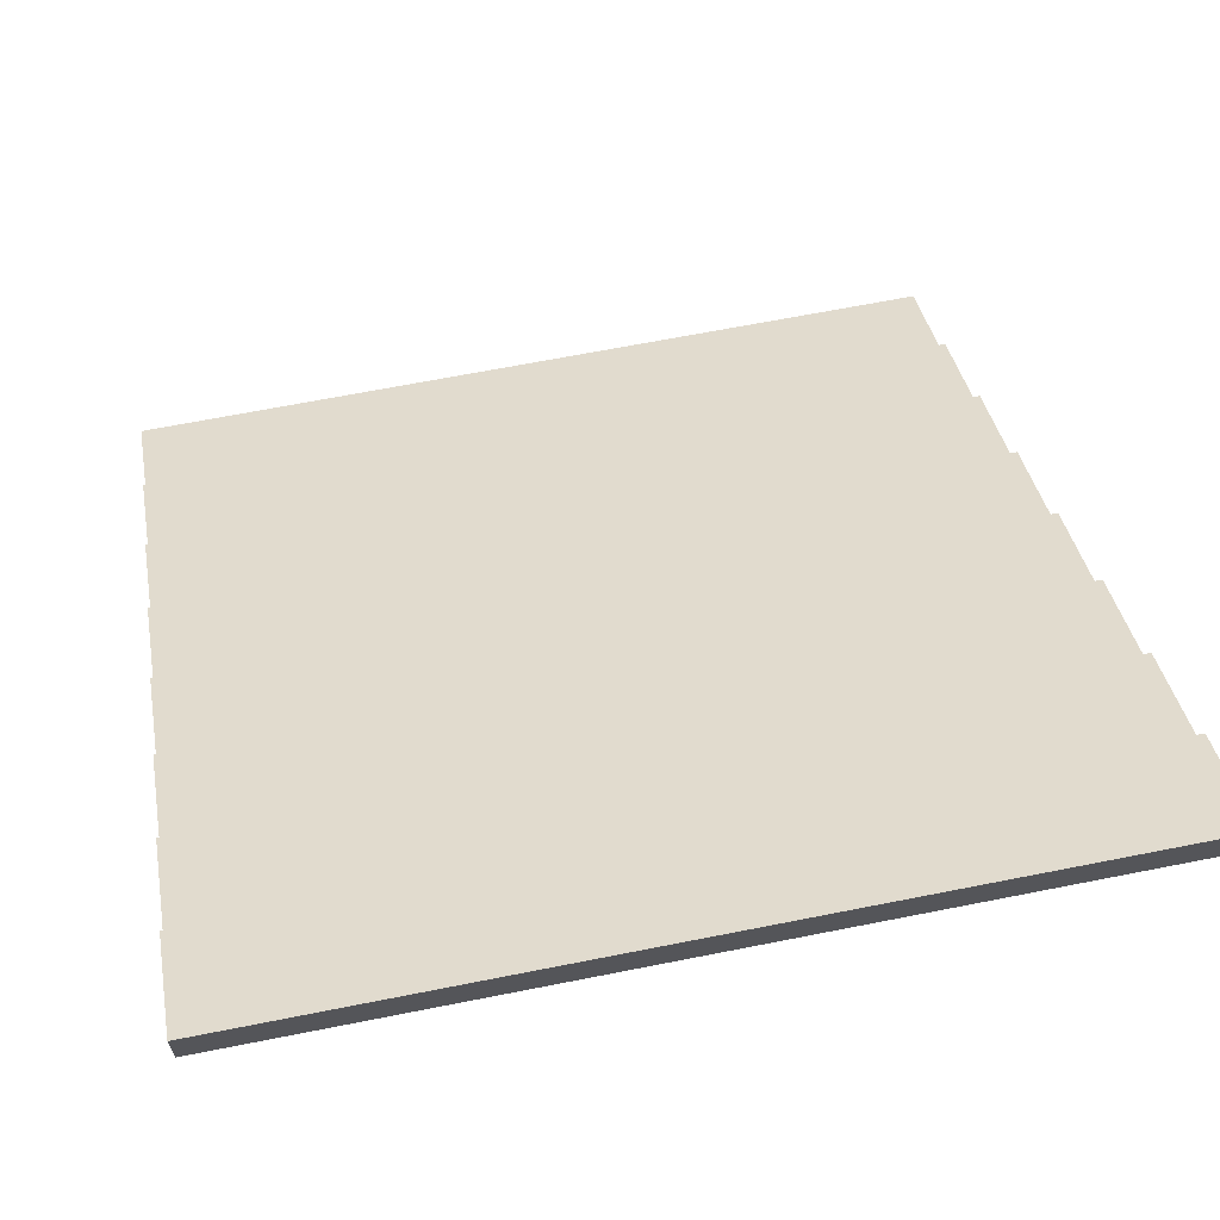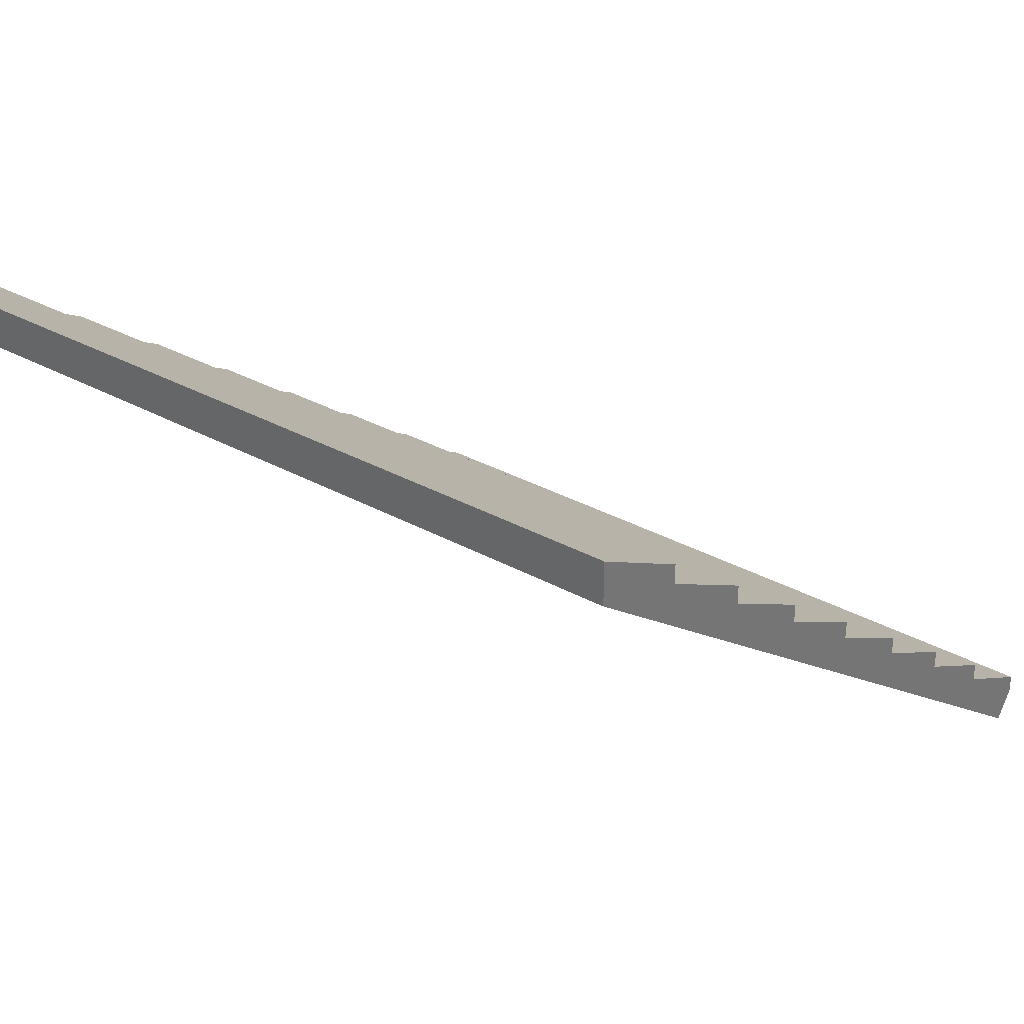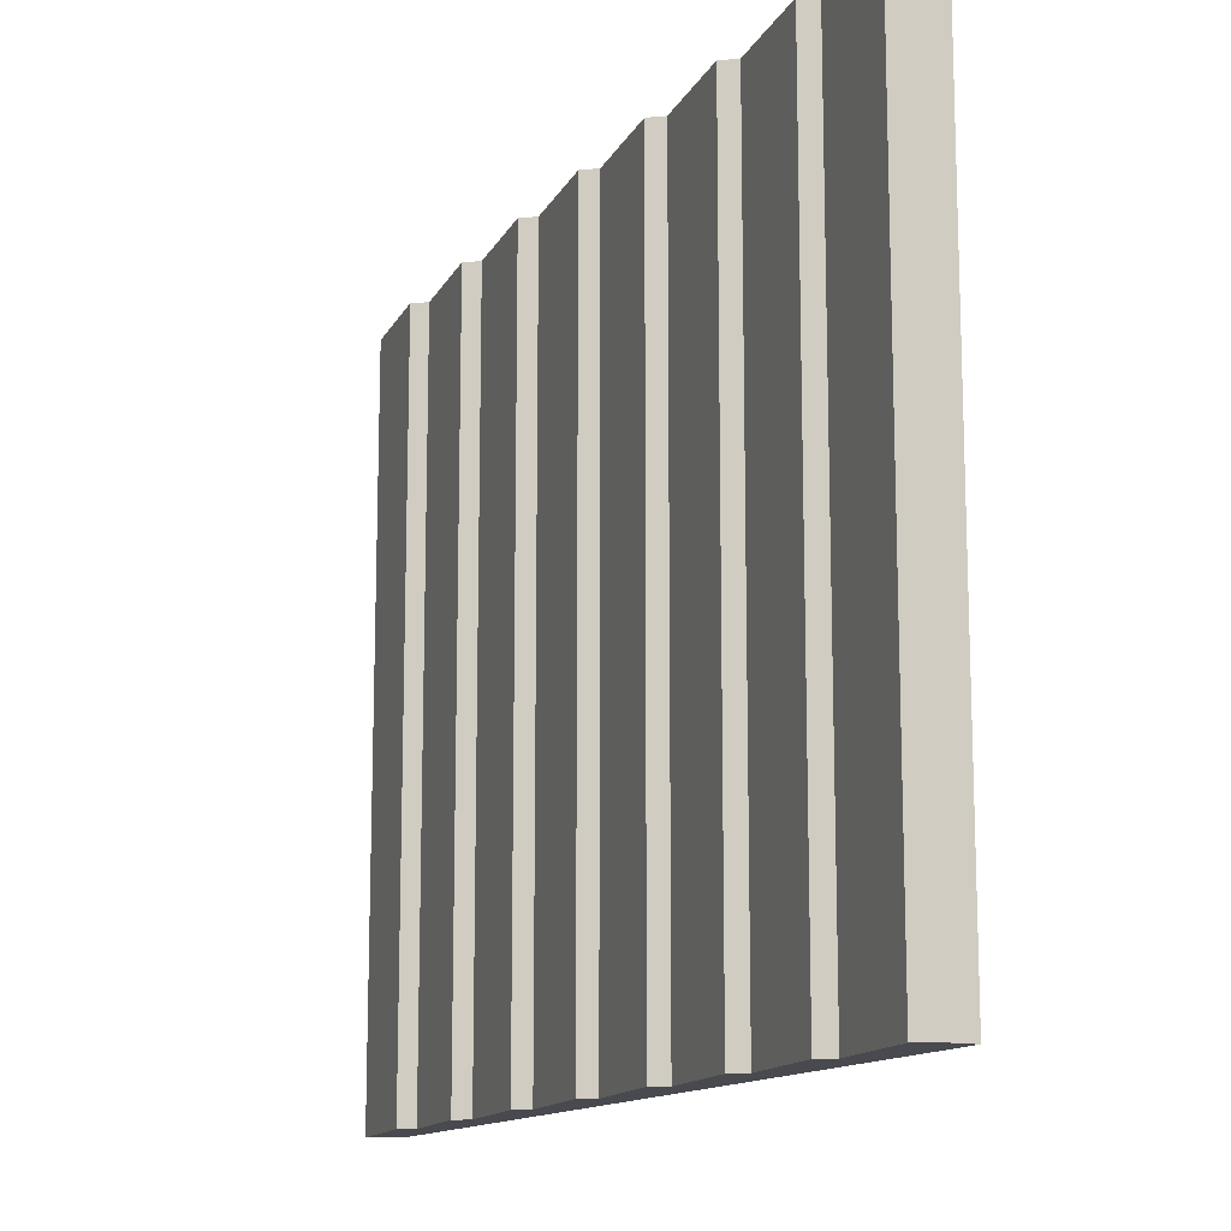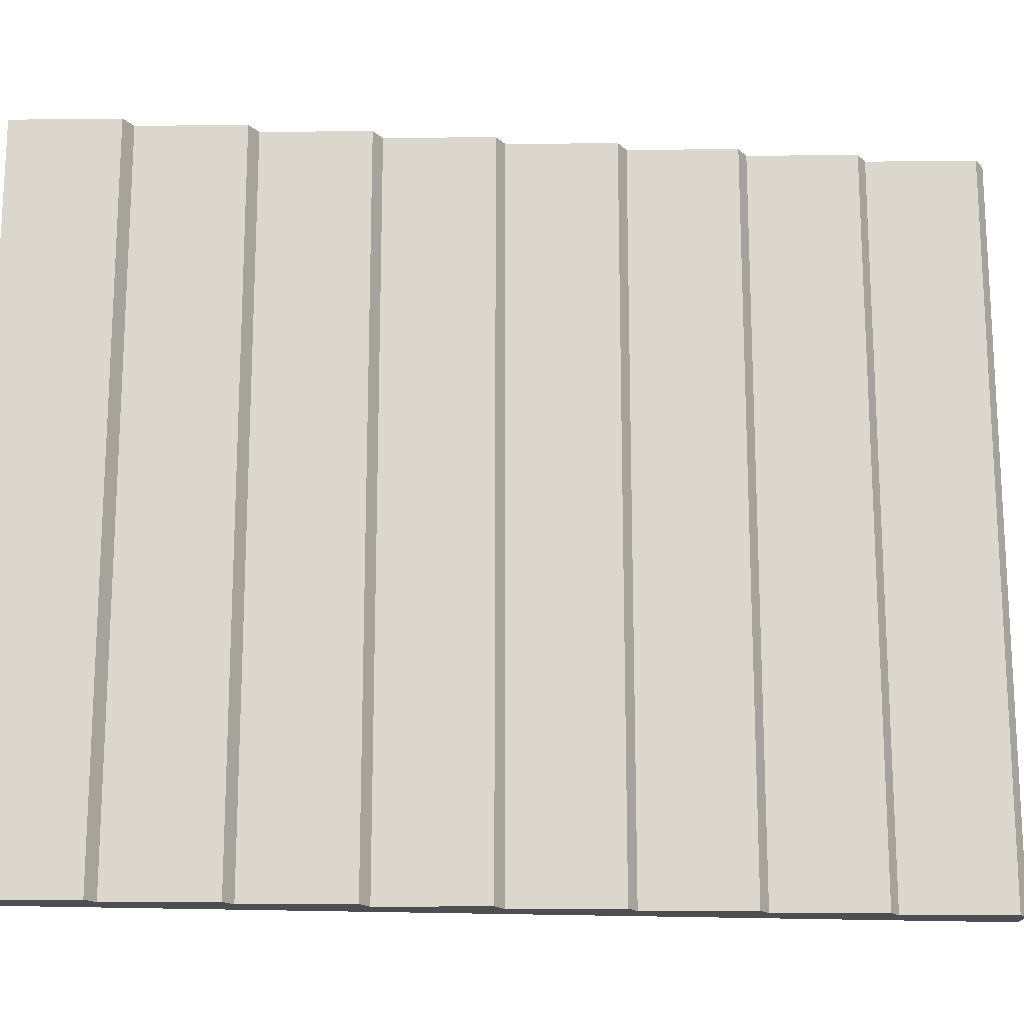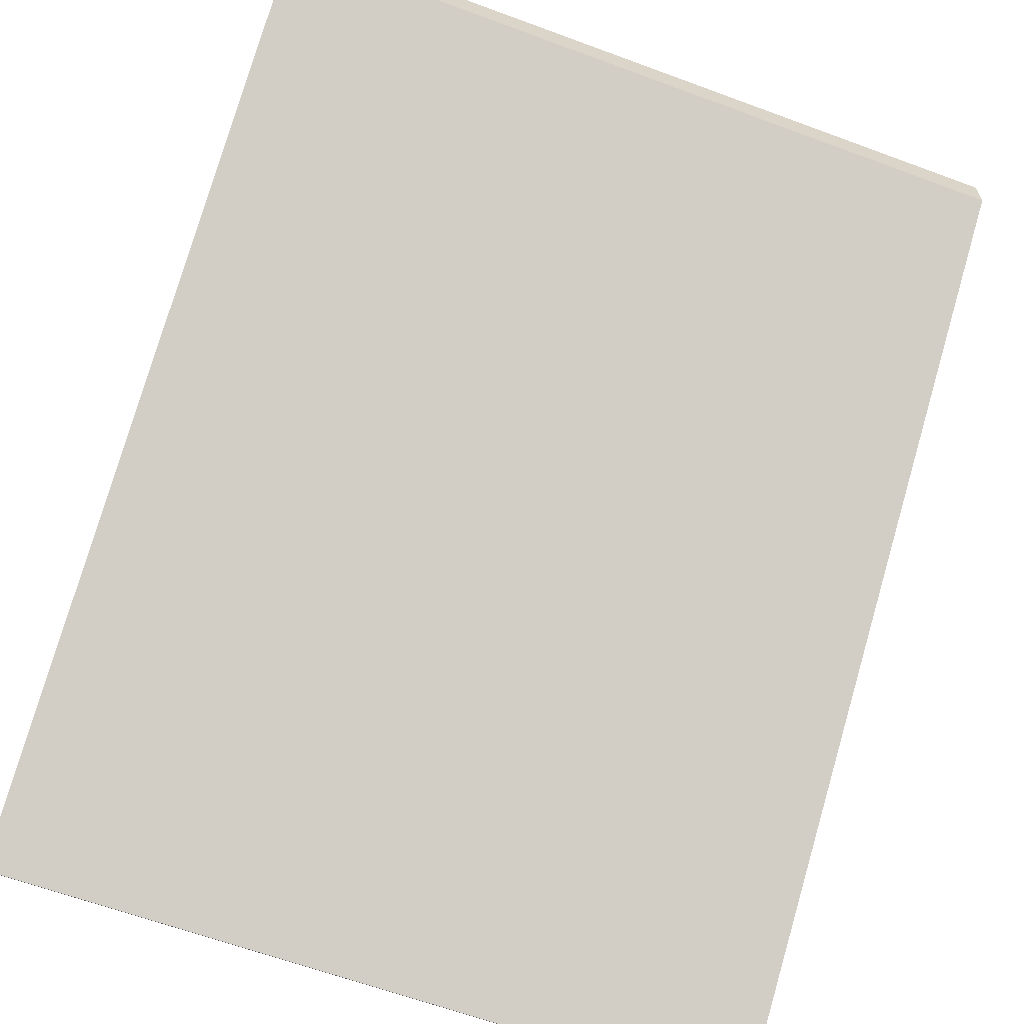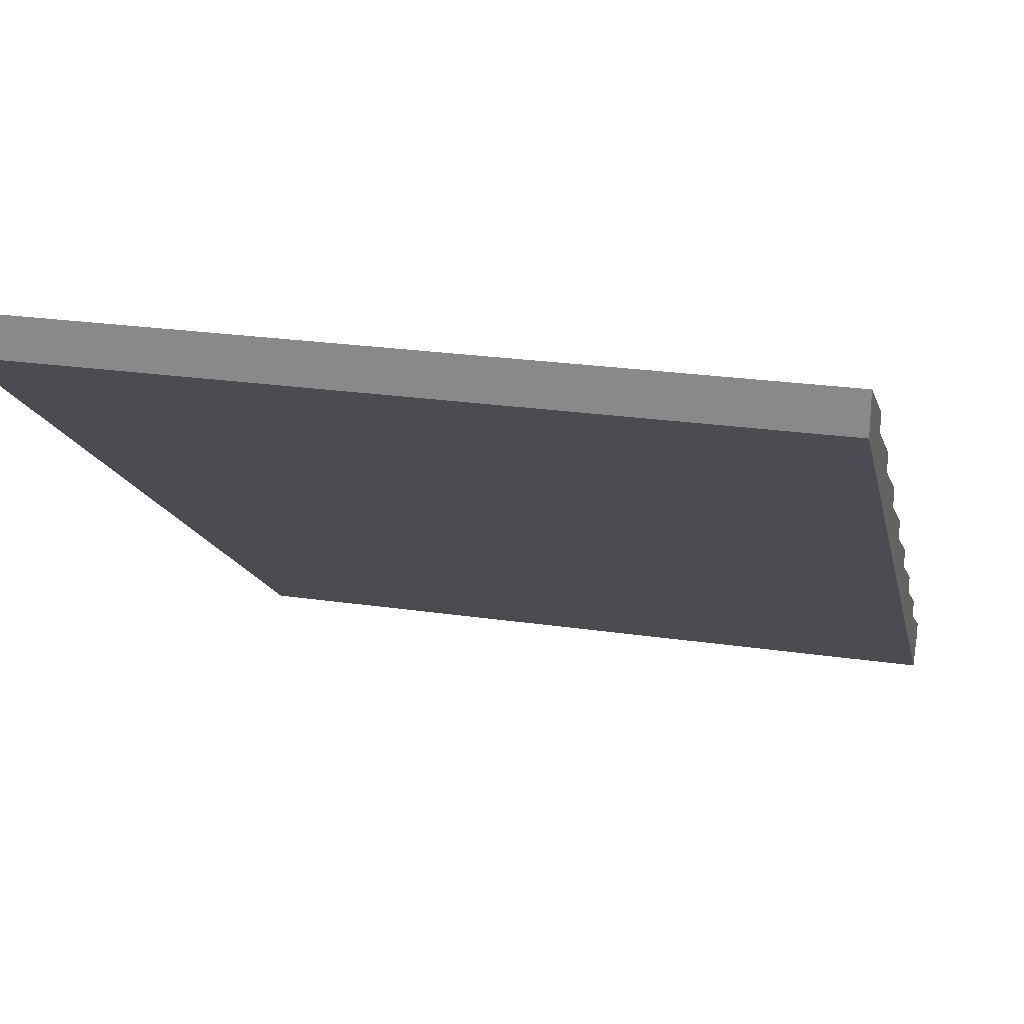
<metadata>
{"format":"obj","ext":"obj","renderer":"f3d","projection":"perspective","resolution":1024,"background":"white","views":[{"elev":65.8,"azim":78.7,"up":"+Y"},{"elev":33.1,"azim":127.2,"up":"+Y"},{"elev":-13.6,"azim":-78.8,"up":"+Z"},{"elev":-17.2,"azim":-149.2,"up":"+Z"},{"elev":-63.4,"azim":69.5,"up":"+Y"},{"elev":23.7,"azim":104.0,"up":"+Y"}]}
</metadata>
<code>
v 0.0251 0 0.01054
v 1 0.7409 0.01054
v 0 0.03302 0.01054
v 0.125 0.128 0.01054
v 0 0.05669 0.01054
v 0.25 0.223 0.01054
v 0.125 0.1517 0.01054
v 0.375 0.318 0.01054
v 0.25 0.2467 0.01054
v 0.5 0.413 0.01054
v 0.375 0.3417 0.01054
v 0.625 0.508 0.01054
v 0.5 0.4367 0.01054
v 0.625 0.5317 0.01054
v 0.75 0.603 0.01054
v 0.75 0.6267 0.01054
v 0.875 0.698 0.01054
v 0.875 0.7217 0.01054
v 1 0.793 0.01054
v 0.0251 0 0.9895
v 0 0.03302 0.9895
v 1 0.7409 0.9895
v 0.125 0.128 0.9895
v 0 0.05669 0.9895
v 0.25 0.223 0.9895
v 0.125 0.1517 0.9895
v 0.375 0.318 0.9895
v 0.25 0.2467 0.9895
v 0.5 0.413 0.9895
v 0.375 0.3417 0.9895
v 0.625 0.508 0.9895
v 0.5 0.4367 0.9895
v 0.625 0.5317 0.9895
v 0.75 0.603 0.9895
v 0.75 0.6267 0.9895
v 0.875 0.698 0.9895
v 0.875 0.7217 0.9895
v 1 0.793 0.9895
v 1 0.7409 0.9148
g cabinRoof
f 2 1 3
f 3 4 2
f 3 5 4
f 4 6 2
f 4 7 6
f 6 8 2
f 6 9 8
f 8 10 2
f 8 11 10
f 10 12 2
f 10 13 12
f 12 14 2
f 14 15 2
f 15 16 2
f 16 17 2
f 17 18 2
f 18 19 2
f 21 20 22
f 22 23 21
f 23 24 21
f 22 25 23
f 25 26 23
f 22 27 25
f 27 28 25
f 22 29 27
f 29 30 27
f 22 31 29
f 31 32 29
f 22 33 31
f 22 34 33
f 22 35 34
f 22 36 35
f 22 37 36
f 22 38 37
f 11 8 27
f 27 30 11
f 2 19 38
f 38 39 2
f 38 22 39
f 9 6 25
f 25 28 9
f 3 1 20
f 20 21 3
f 18 17 36
f 36 37 18
f 16 15 34
f 34 35 16
f 5 3 21
f 21 24 5
f 7 4 23
f 23 26 7
f 14 12 31
f 31 33 14
f 13 10 29
f 29 32 13
f 39 22 20
f 20 2 39
f 20 1 2
f 23 4 5
f 5 24 23
f 36 17 16
f 16 35 36
f 25 6 7
f 7 26 25
f 34 15 14
f 14 33 34
f 29 10 11
f 11 30 29
f 27 8 9
f 9 28 27
f 38 19 18
f 18 37 38
f 31 12 13
f 13 32 31
g cabinRoof
f 2 1 3
f 3 4 2
f 3 5 4
f 4 6 2
f 4 7 6
f 6 8 2
f 6 9 8
f 8 10 2
f 8 11 10
f 10 12 2
f 10 13 12
f 12 14 2
f 14 15 2
f 15 16 2
f 16 17 2
f 17 18 2
f 18 19 2
f 21 20 22
f 22 23 21
f 23 24 21
f 22 25 23
f 25 26 23
f 22 27 25
f 27 28 25
f 22 29 27
f 29 30 27
f 22 31 29
f 31 32 29
f 22 33 31
f 22 34 33
f 22 35 34
f 22 36 35
f 22 37 36
f 22 38 37
f 11 8 27
f 27 30 11
f 2 19 38
f 38 39 2
f 38 22 39
f 9 6 25
f 25 28 9
f 3 1 20
f 20 21 3
f 18 17 36
f 36 37 18
f 16 15 34
f 34 35 16
f 5 3 21
f 21 24 5
f 7 4 23
f 23 26 7
f 14 12 31
f 31 33 14
f 13 10 29
f 29 32 13
f 39 22 20
f 20 2 39
f 20 1 2
f 23 4 5
f 5 24 23
f 36 17 16
f 16 35 36
f 25 6 7
f 7 26 25
f 34 15 14
f 14 33 34
f 29 10 11
f 11 30 29
f 27 8 9
f 9 28 27
f 38 19 18
f 18 37 38
f 31 12 13
f 13 32 31

</code>
